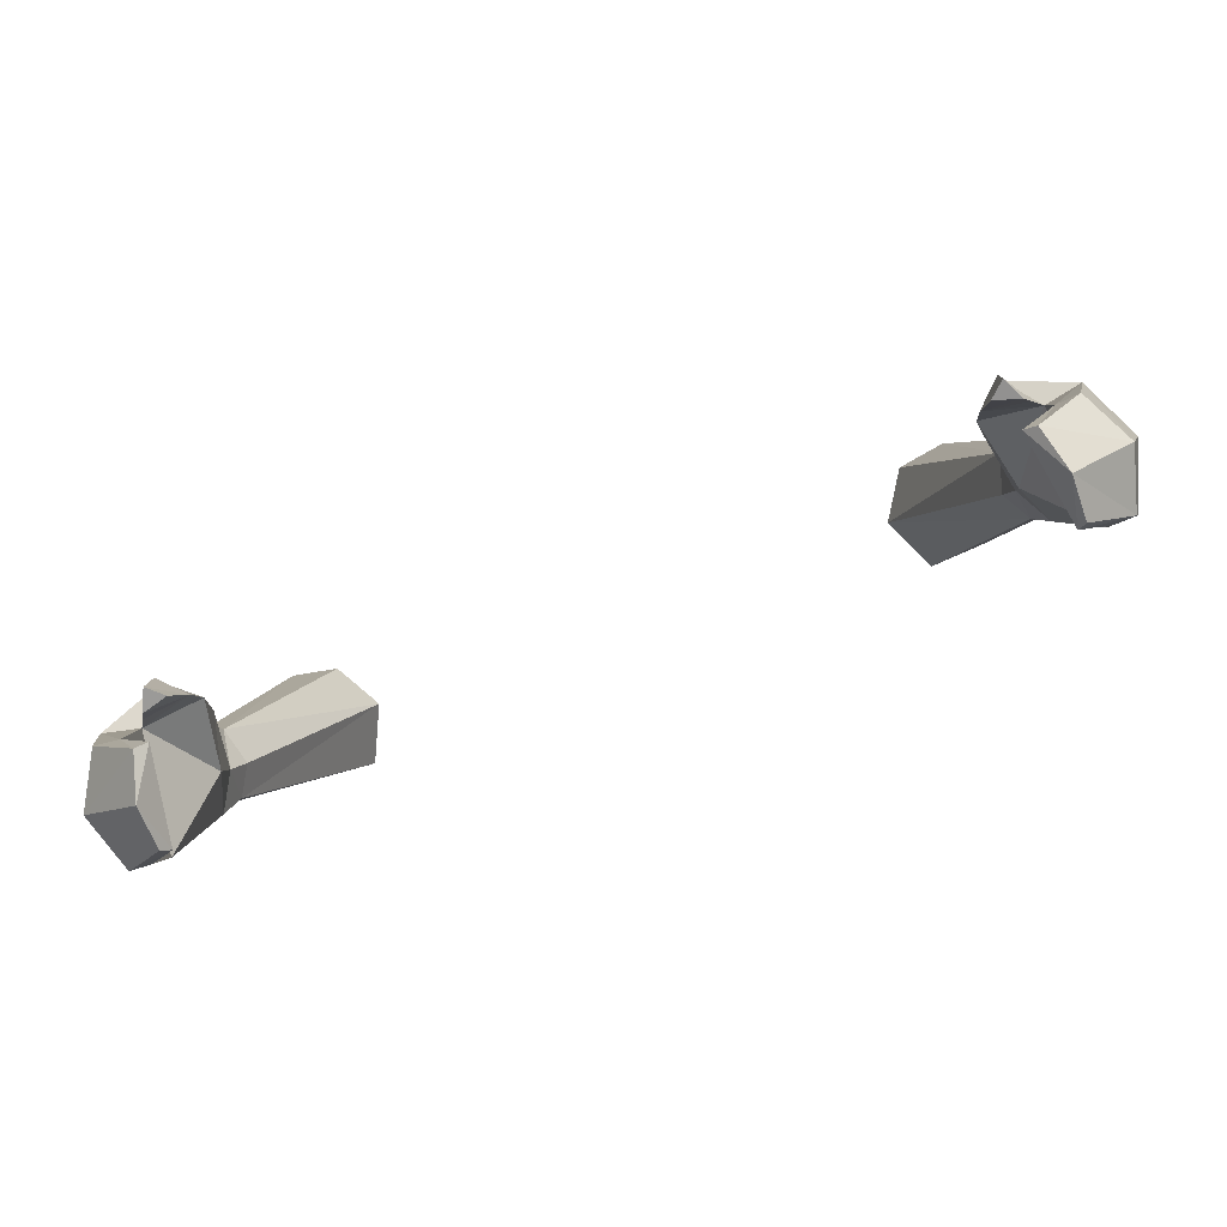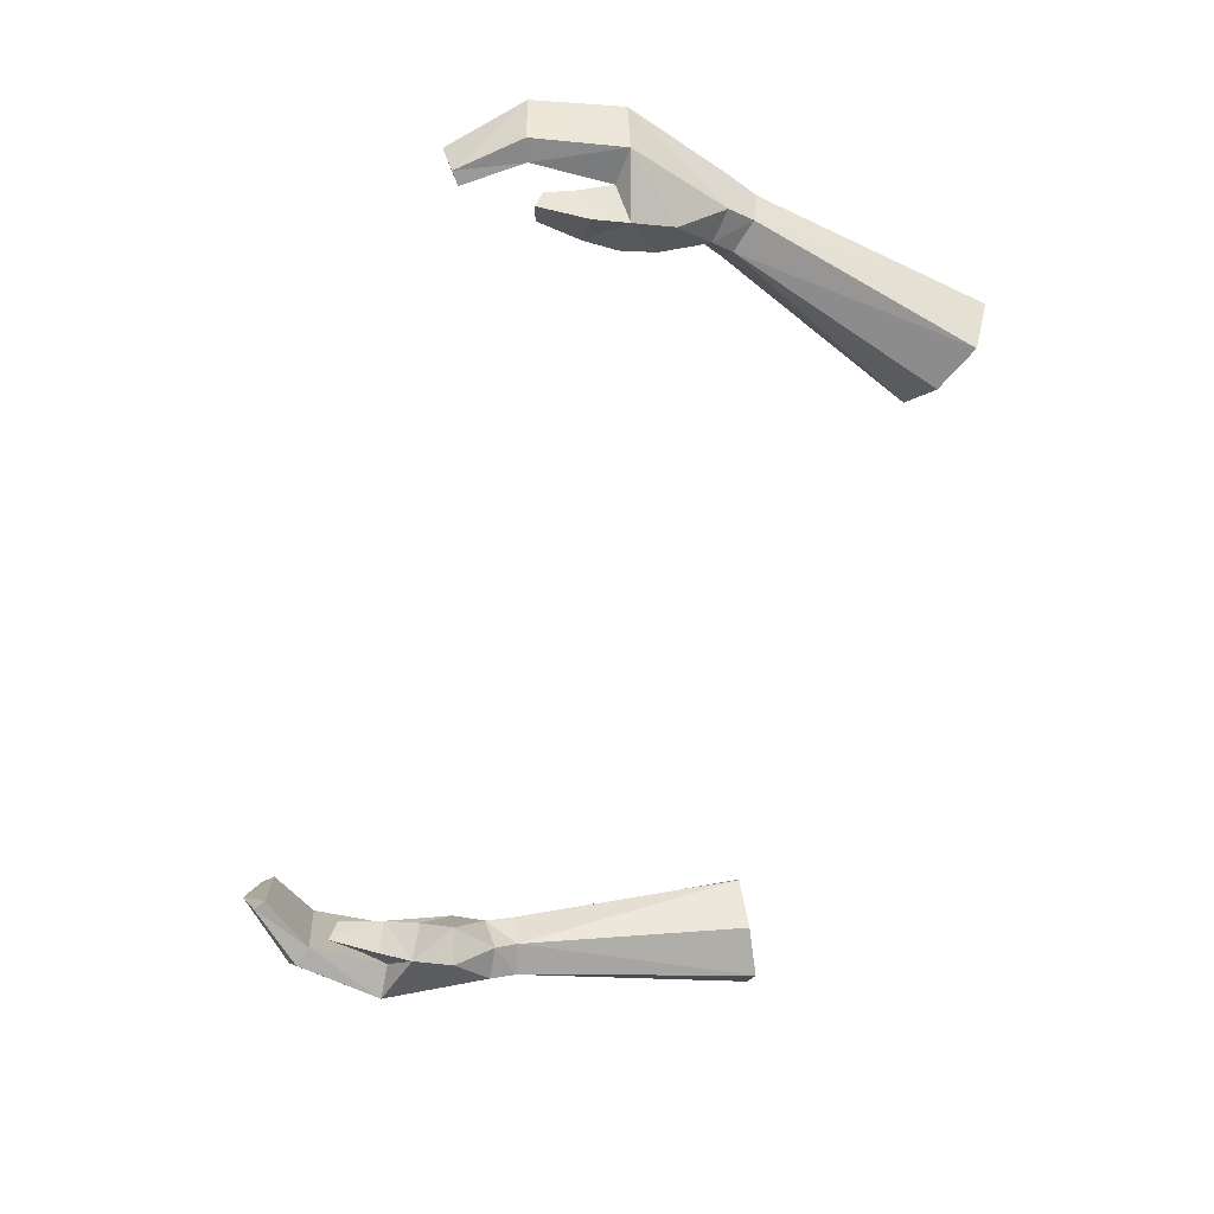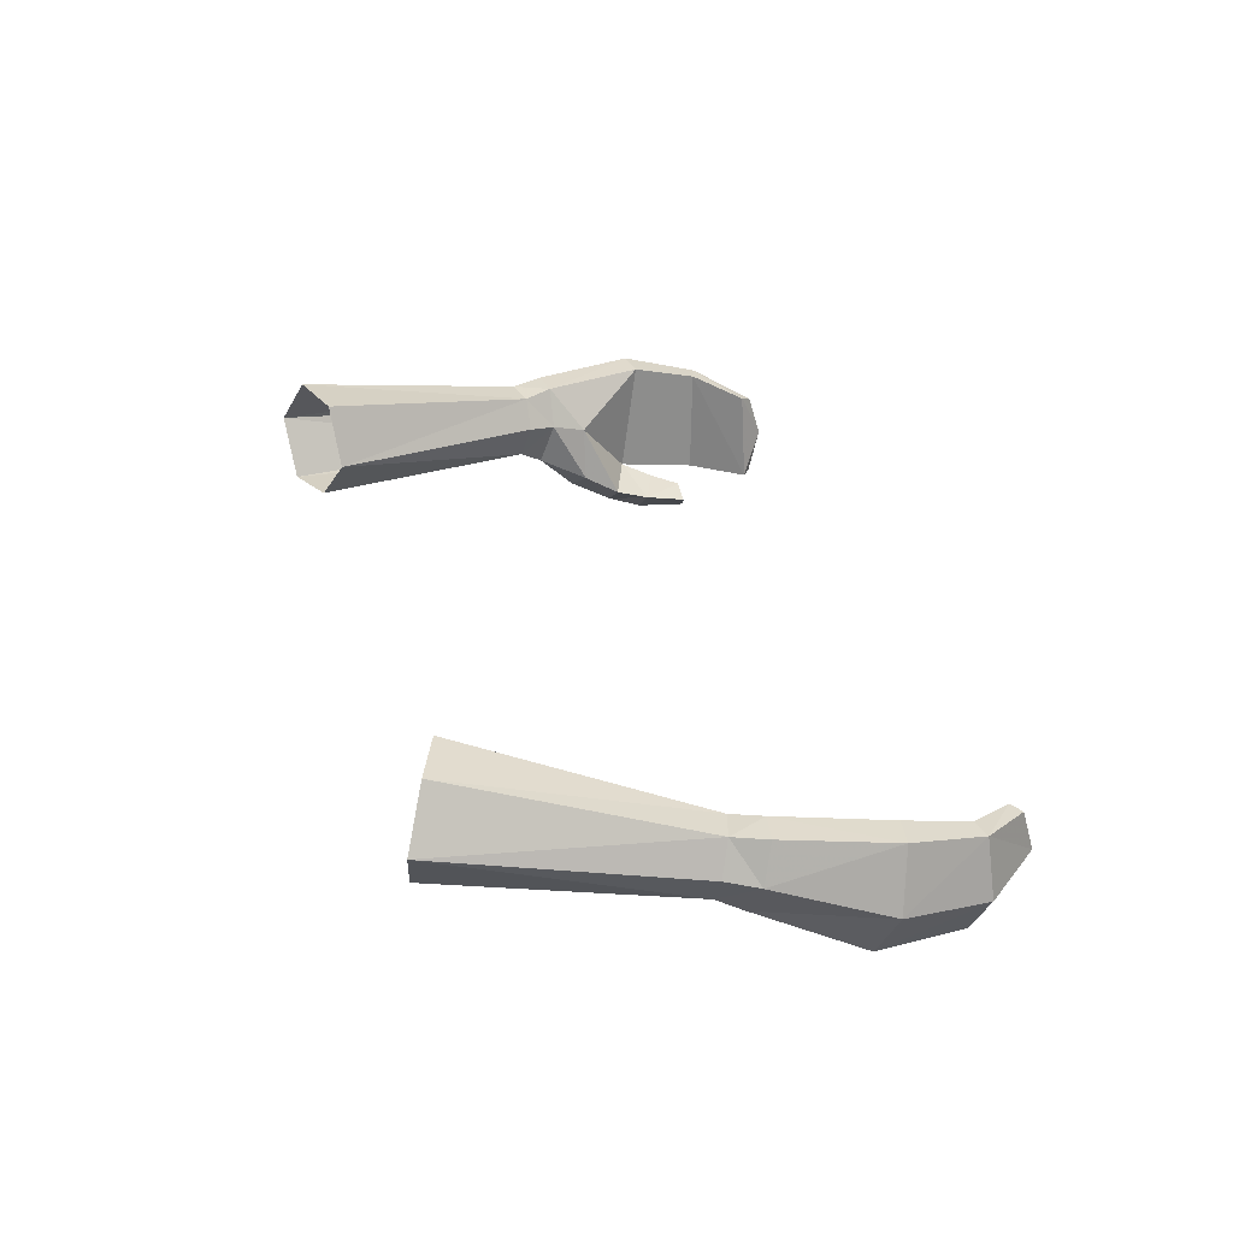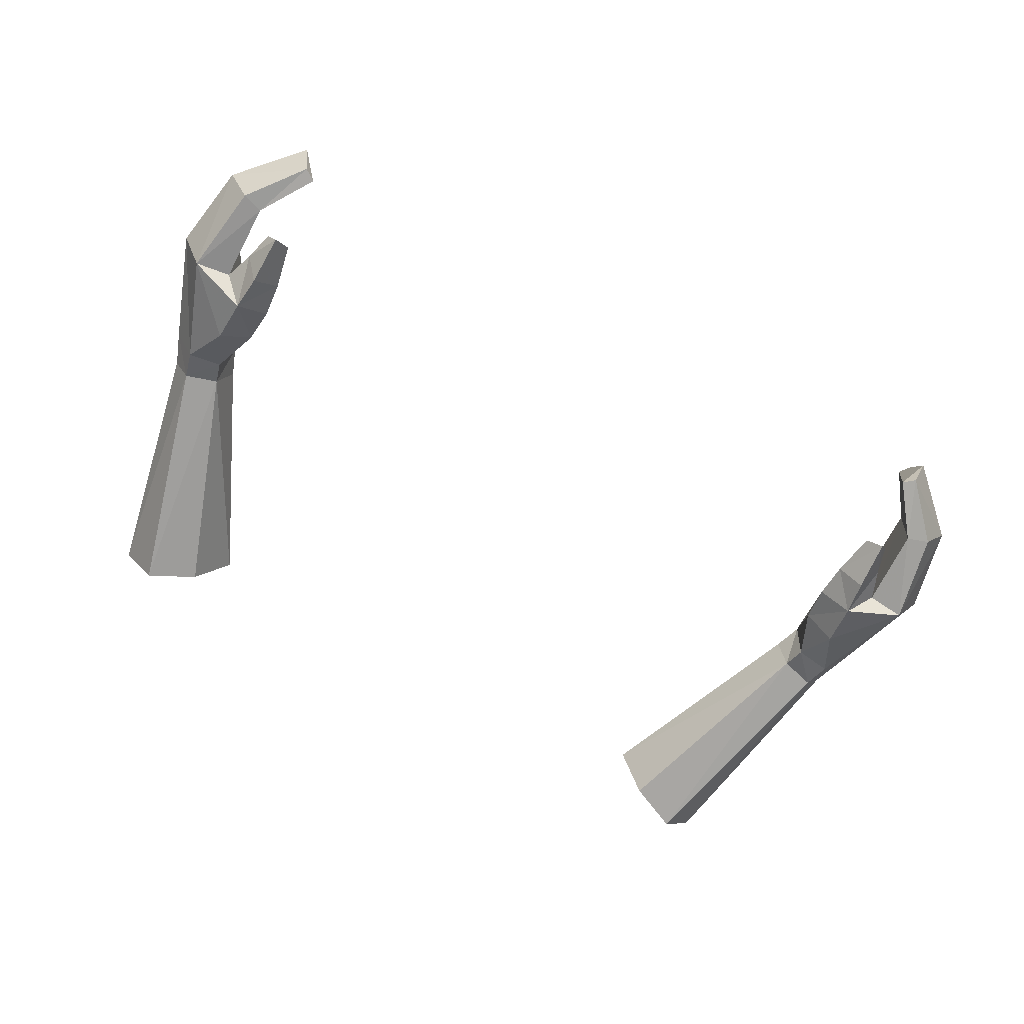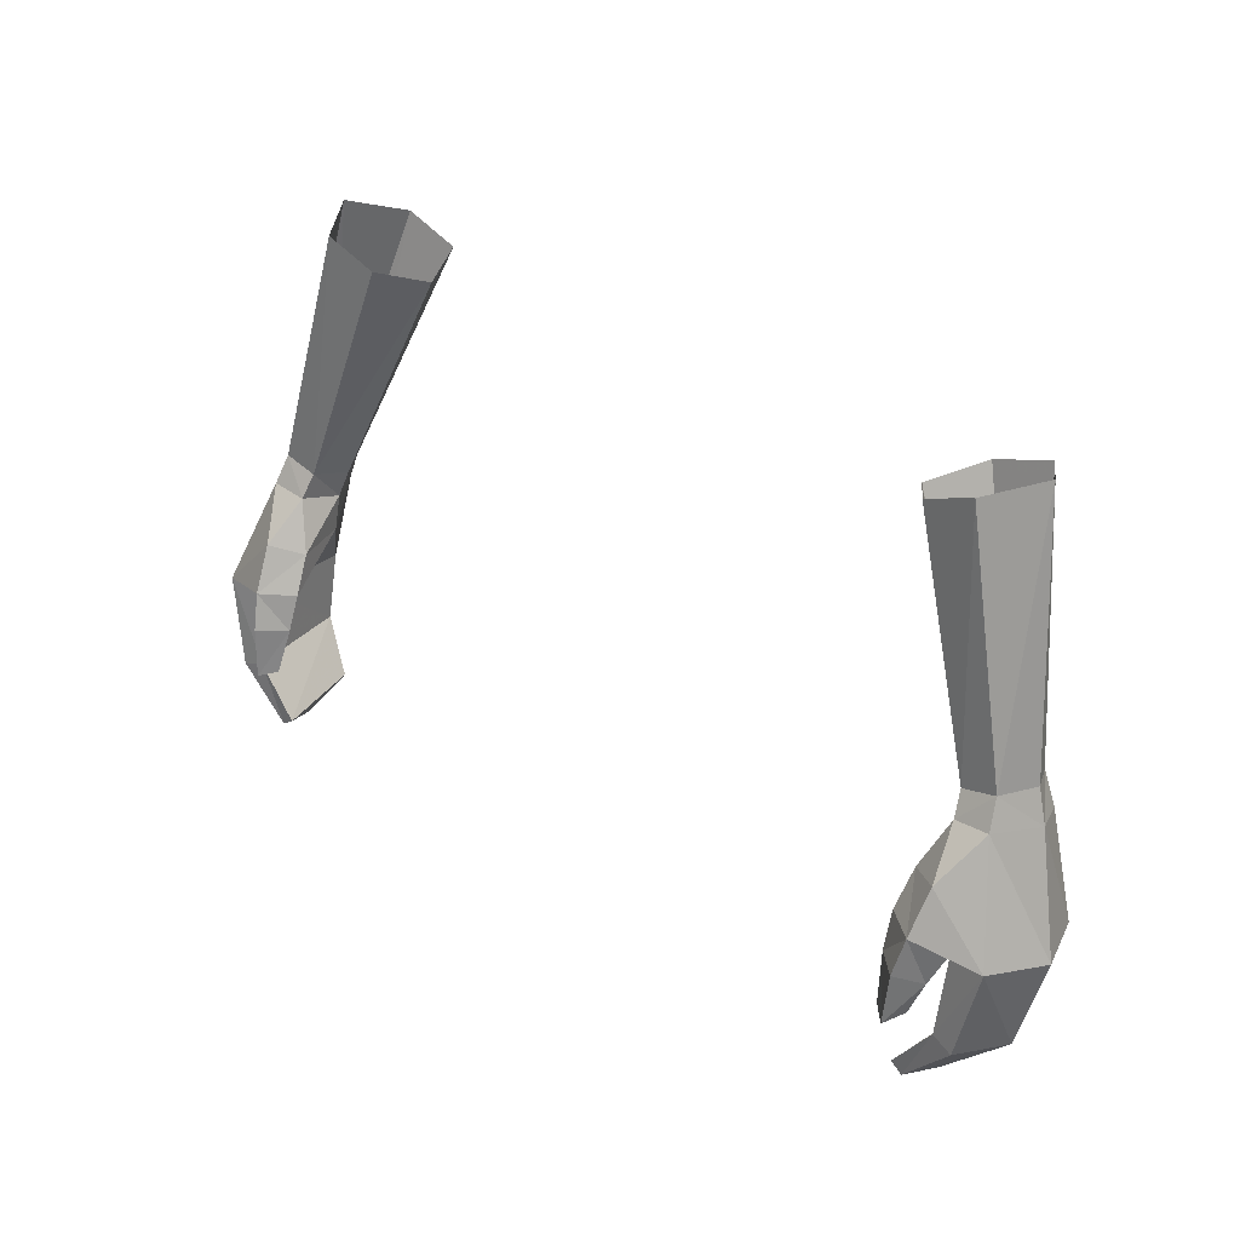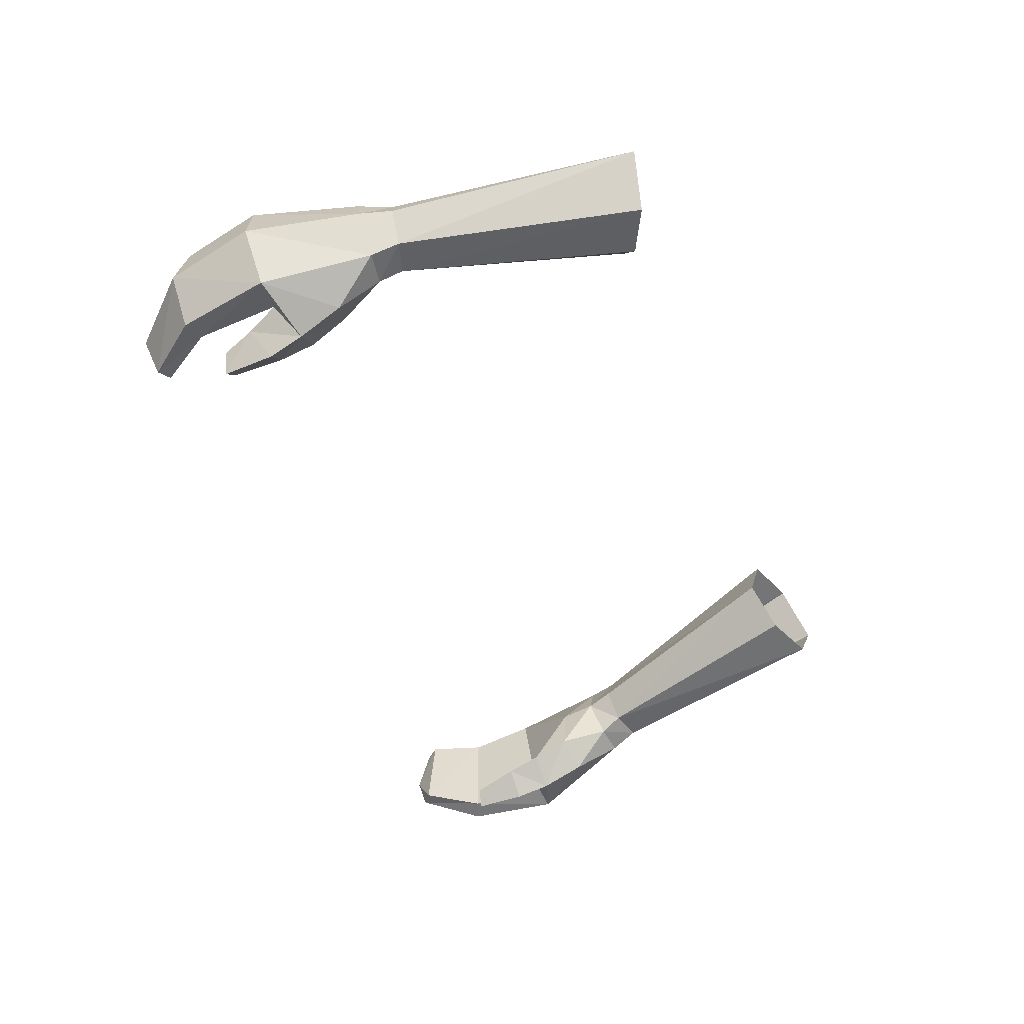
<metadata>
{"format":"obj","ext":"obj","renderer":"f3d","projection":"perspective","resolution":1024,"background":"white","views":[{"elev":-77.9,"azim":20.0,"up":"+Z"},{"elev":-71.7,"azim":-106.4,"up":"+Y"},{"elev":33.2,"azim":75.5,"up":"+Y"},{"elev":-76.5,"azim":153.0,"up":"+Y"},{"elev":34.6,"azim":40.4,"up":"+Z"},{"elev":-47.3,"azim":-70.3,"up":"+Y"}]}
</metadata>
<code>
g summoner_glove_female_92670
v 11.9 0.6341 48.62
v 12.82 0.6269 48.77
v 13.68 0.5387 45.54
v 12.79 0.536 45.41
v 13.24 -0.5362 49.07
v 14.31 -1.338 45.78
v 12.48 -1.844 49.26
v 13.45 -3.078 46.1
v 11.59 -3.722 46.66
v 11.74 -3.018 47.96
v 10.83 -2.35 47.67
v 10.66 -2.966 46.6
v 11.97 -3.239 45.07
v 12.35 -2.864 46
v 11.43 -4.071 45.61
v 12.35 -2.864 46
v 11.97 -3.239 45.07
v 10.71 -3.353 45.52
v 10.66 -2.966 46.6
v 11.36 -4.193 44.05
v 11.68 -3.536 44.15
v 11.68 -3.536 44.15
v 10.91 -3.753 44.17
v 13.28 -0.02828 43.19
v 12.72 0.04063 43.38
v 13.76 -1.799 43.08
v 11.87 -0.6446 41.57
v 11.66 -0.4747 41.91
v 11.86 -1.985 41.18
v 12.29 -3.228 43.55
v 12.93 -3.338 43.32
v 11.51 -3.245 41.64
v 11.15 -3.224 41.9
v 11.15 -3.224 41.9
v 12.29 -3.228 43.55
v 11.86 -1.985 41.18
v 11.87 -0.6446 41.57
v 10.71 -3.353 45.52
v 10.91 -3.753 44.17
v 12.33 -1.413 50.08
v 11.31 -1.382 49.79
v 11.43 -1.782 49.13
v 12.43 0.6128 49.77
v 12.89 -0.3804 50.05
v 11.26 -0.4772 48.69
v 10.98 -0.3079 49.52
v 11.51 0.5814 49.53
v 11.26 -0.4772 48.69
v 10.98 -0.3079 49.52
v 8.162 0.7298 56.23
v 8.989 2.481 56.41
v 10.55 -0.7627 57.45
v 9.059 -0.6325 56.78
v 11.64 0.8761 57.61
v 10.67 2.501 57.01
v -13.69 0.5387 45.54
v -12.83 0.6276 48.79
v -11.92 0.6376 48.63
v -12.8 0.5359 45.41
v -14.32 -1.338 45.78
v -13.25 -0.542 49.09
v -13.46 -3.078 46.1
v -12.49 -1.844 49.25
v -10.84 -2.35 47.67
v -11.75 -3.018 47.96
v -11.6 -3.722 46.66
v -10.67 -2.966 46.6
v -12.36 -2.864 46
v -11.98 -3.239 45.07
v -11.44 -4.071 45.61
v -10.72 -3.353 45.52
v -11.98 -3.239 45.07
v -12.36 -2.864 46
v -10.67 -2.966 46.6
v -11.69 -3.537 44.15
v -11.37 -4.193 44.05
v -11.69 -3.537 44.15
v -10.92 -3.753 44.17
v -12.73 0.04059 43.38
v -13.29 -0.02832 43.19
v -13.77 -1.799 43.08
v -11.67 -0.4748 41.91
v -11.88 -0.6446 41.57
v -11.87 -1.985 41.18
v -12.94 -3.338 43.32
v -12.3 -3.228 43.55
v -11.52 -3.245 41.64
v -11.16 -3.224 41.9
v -12.3 -3.228 43.55
v -11.16 -3.224 41.9
v -11.87 -1.985 41.18
v -11.88 -0.6446 41.57
v -10.92 -3.753 44.17
v -10.72 -3.353 45.52
v -11.45 -1.789 49.1
v -11.32 -1.382 49.79
v -12.34 -1.413 50.08
v -12.9 -0.3805 50.05
v -12.44 0.6128 49.77
v -11.28 -0.4772 48.67
v -10.99 -0.308 49.52
v -11.28 -0.4772 48.67
v -11.52 0.5815 49.53
v -10.99 -0.308 49.52
v -8.172 0.7298 56.23
v -8.999 2.482 56.41
v -10.56 -0.7628 57.45
v -9.069 -0.6326 56.78
v -11.65 0.8761 57.62
v -10.68 2.501 57.01
v 11.26 -0.7261 47.63
v 10.83 -2.35 47.67
v 11.36 -4.193 44.05
v 11.51 -3.245 41.64
v 8.162 0.7298 56.23
v -11.27 -0.7262 47.63
v -10.84 -2.35 47.67
v -11.37 -4.193 44.05
v -11.52 -3.245 41.64
v -8.172 0.7298 56.23
f 1 2 3
f 3 4 1
f 5 6 3
f 3 2 5
f 7 8 6
f 6 5 7
f 9 10 11
f 11 12 9
f 13 14 9
f 9 15 13
f 16 17 18
f 18 19 16
f 20 21 13
f 13 15 20
f 18 17 22
f 22 23 18
f 3 24 25
f 25 4 3
f 6 26 24
f 24 3 6
f 24 27 28
f 28 25 24
f 29 27 24
f 24 26 29
f 30 31 8
f 8 14 30
f 32 31 30
f 30 33 32
f 26 31 32
f 32 29 26
f 34 35 25
f 25 28 34
f 8 31 26
f 26 6 8
f 25 35 16
f 16 4 25
f 36 34 28
f 28 37 36
f 38 39 20
f 20 15 38
f 38 15 9
f 9 12 38
f 40 41 42
f 42 7 40
f 43 44 5
f 5 2 43
f 45 42 41
f 41 46 45
f 40 7 5
f 5 44 40
f 47 1 48
f 48 49 47
f 43 2 1
f 1 47 43
f 47 49 50
f 50 51 47
f 41 40 52
f 52 53 41
f 54 52 40
f 40 44 54
f 47 51 55
f 55 43 47
f 43 55 54
f 54 44 43
f 56 57 58
f 58 59 56
f 56 60 61
f 61 57 56
f 60 62 63
f 63 61 60
f 64 65 66
f 66 67 64
f 66 68 69
f 69 70 66
f 71 72 73
f 73 74 71
f 69 75 76
f 76 70 69
f 77 72 71
f 71 78 77
f 79 80 56
f 56 59 79
f 80 81 60
f 60 56 80
f 82 83 80
f 80 79 82
f 80 83 84
f 84 81 80
f 62 85 86
f 86 68 62
f 86 85 87
f 87 88 86
f 87 85 81
f 81 84 87
f 79 89 90
f 90 82 79
f 81 85 62
f 62 60 81
f 73 89 79
f 79 59 73
f 82 90 91
f 91 92 82
f 76 93 94
f 94 70 76
f 66 70 94
f 94 67 66
f 95 96 97
f 97 63 95
f 61 98 99
f 99 57 61
f 96 95 100
f 100 101 96
f 61 63 97
f 97 98 61
f 102 58 103
f 103 104 102
f 58 57 99
f 99 103 58
f 105 104 103
f 103 106 105
f 107 97 96
f 96 108 107
f 97 107 109
f 109 98 97
f 110 106 103
f 103 99 110
f 109 110 99
f 99 98 109
f 111 1 4
f 8 10 9
f 7 42 10
f 42 11 10
f 42 45 11
f 112 48 111
f 8 9 14
f 111 19 112
f 22 113 23
f 4 16 111
f 111 16 19
f 1 111 48
f 36 114 34
f 7 10 8
f 46 41 115
f 41 53 115
f 116 59 58
f 62 66 65
f 63 65 95
f 95 65 64
f 95 64 100
f 117 116 102
f 62 68 66
f 116 117 74
f 77 78 118
f 59 116 73
f 116 74 73
f 58 102 116
f 91 90 119
f 63 62 65
f 101 120 96
f 96 120 108

</code>
